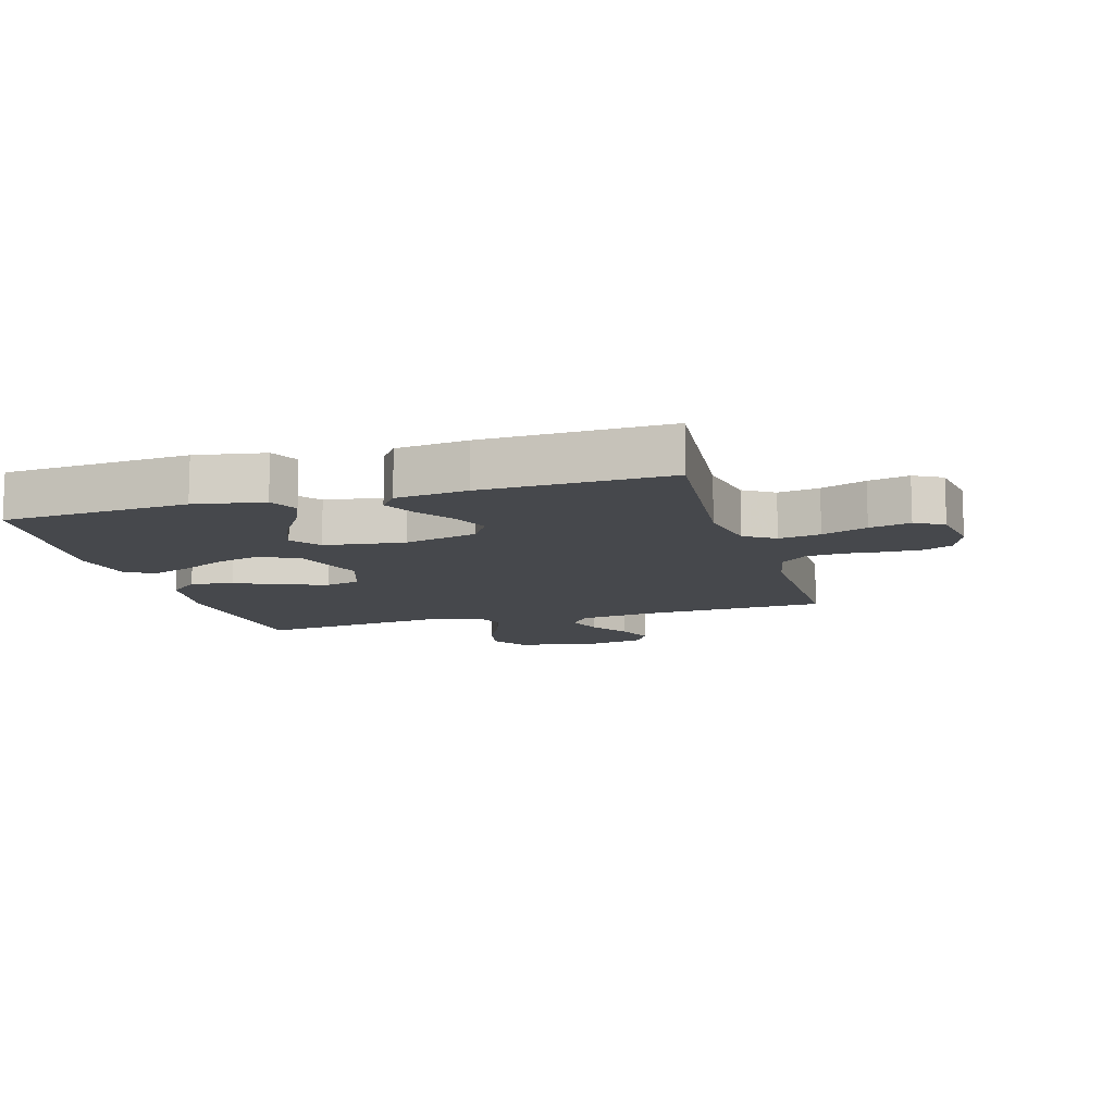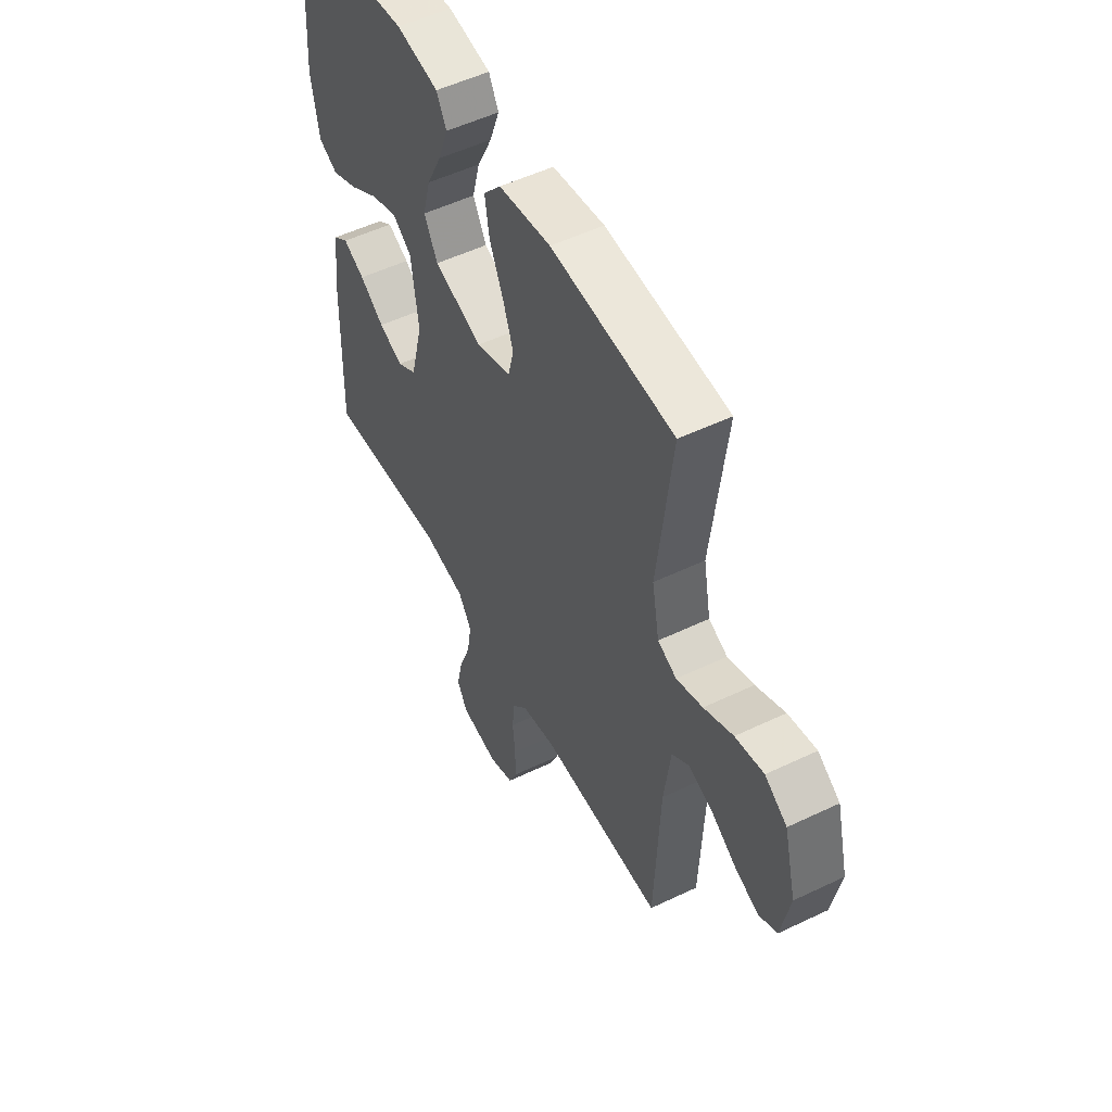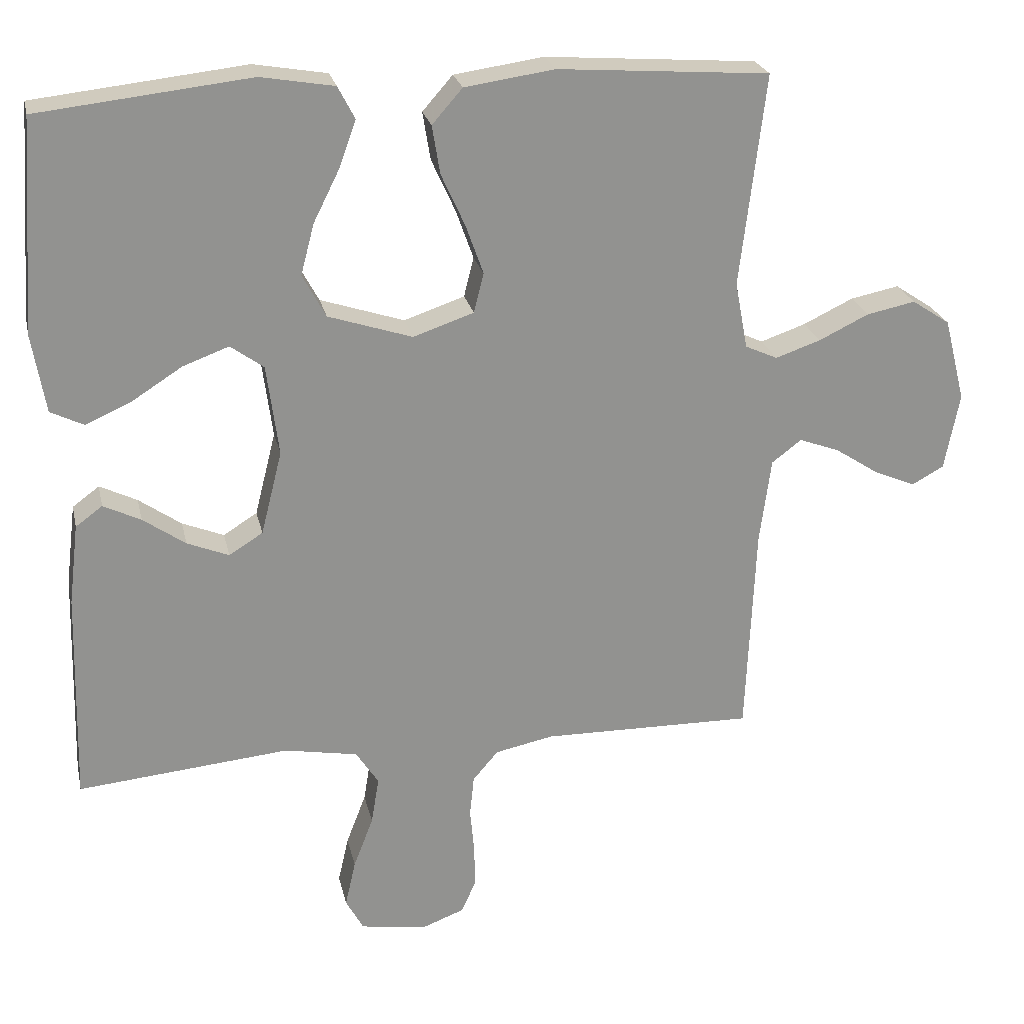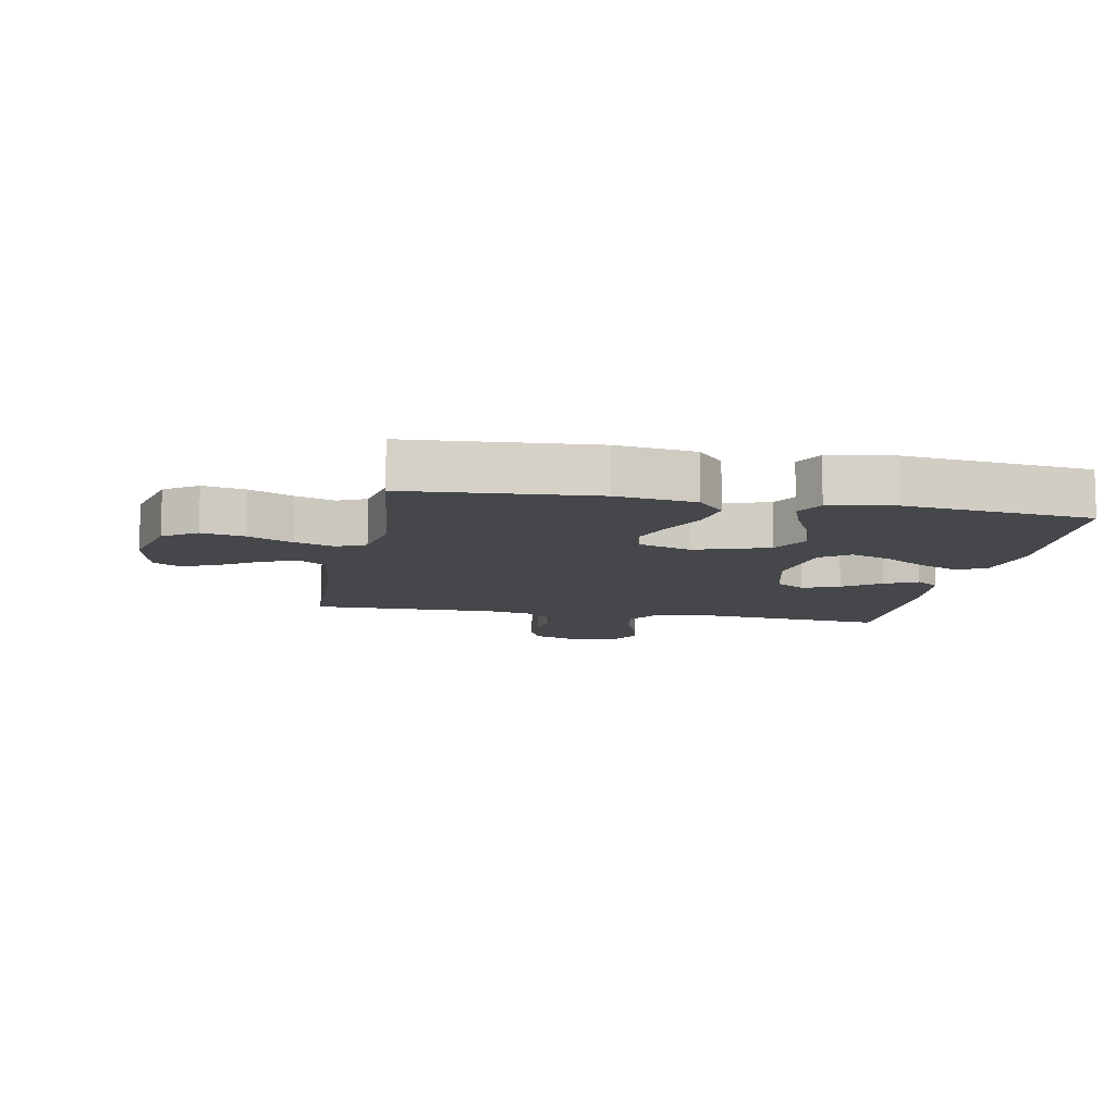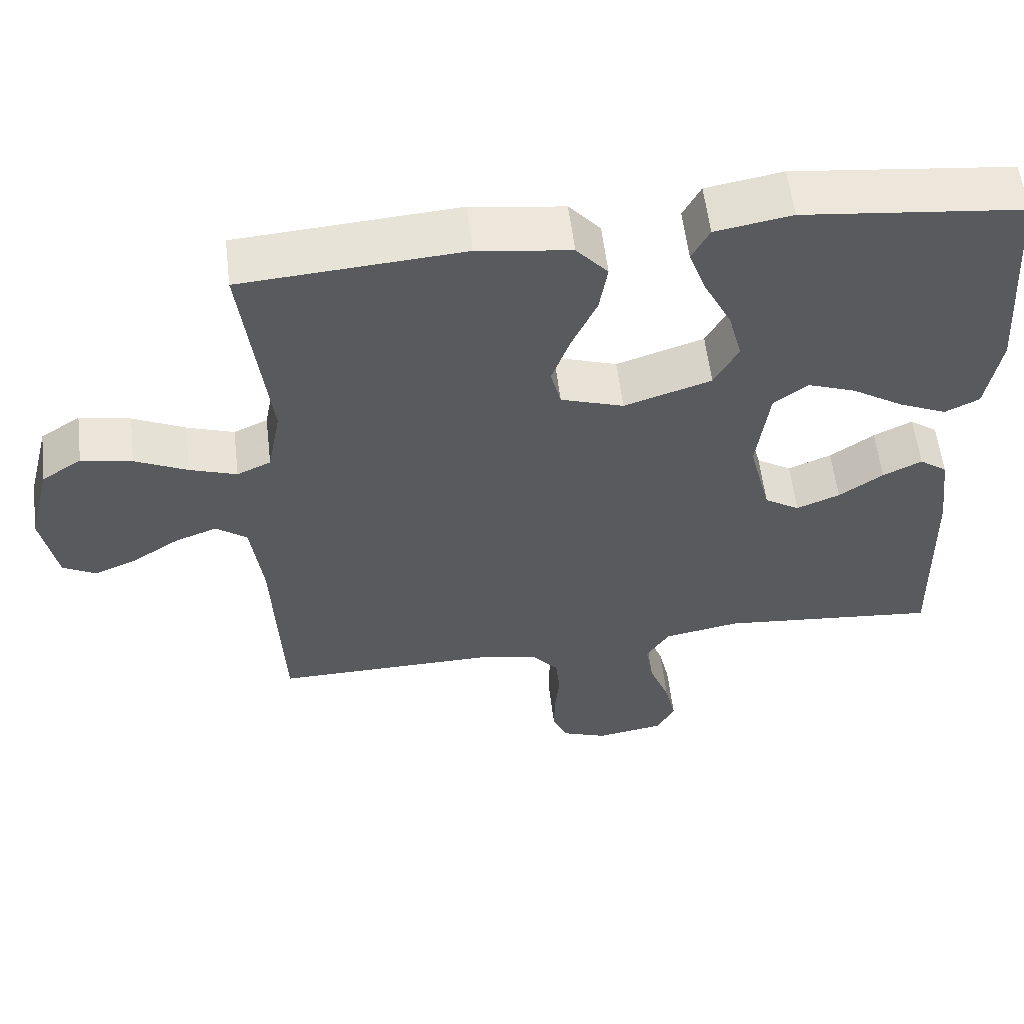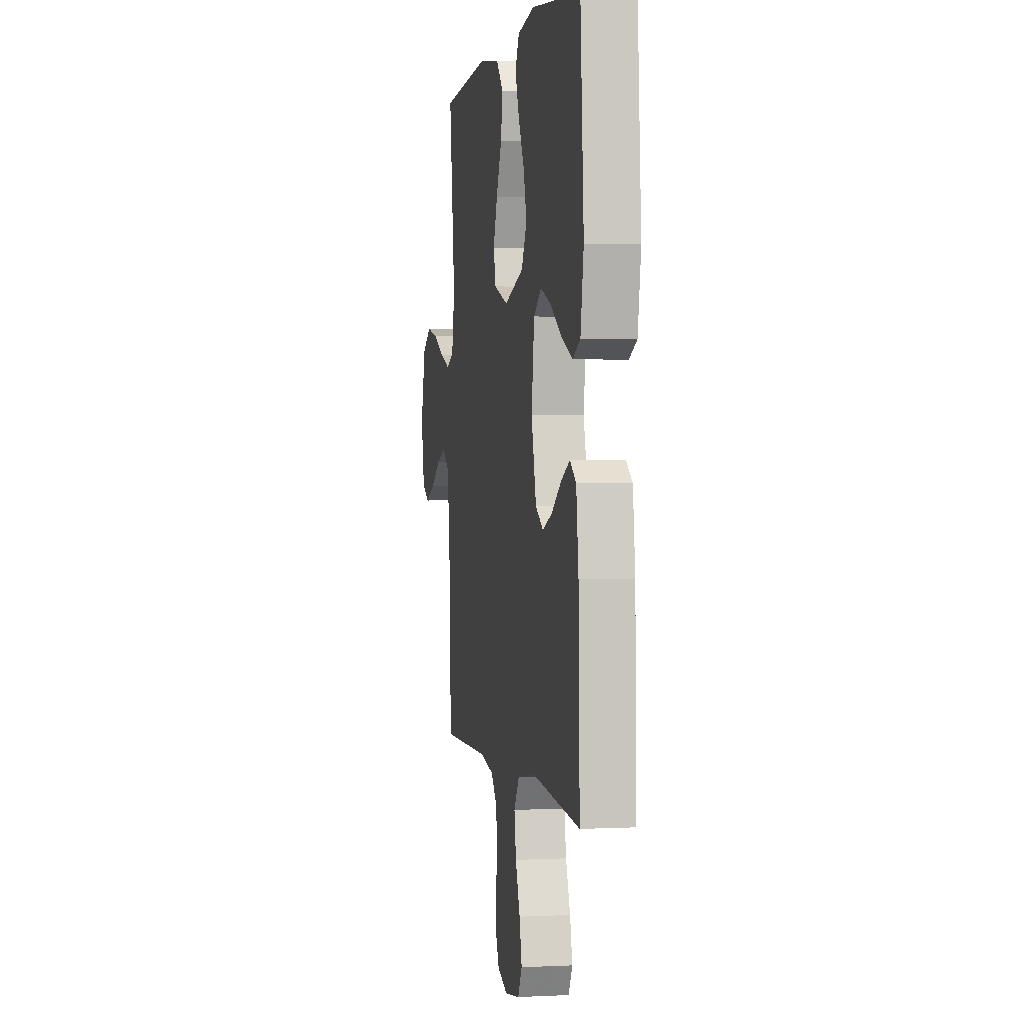
<metadata>
{"format":"obj","ext":"obj","renderer":"f3d","projection":"perspective","resolution":1024,"background":"white","views":[{"elev":-11.3,"azim":106.2,"up":"+Y"},{"elev":52.5,"azim":-117.3,"up":"+Z"},{"elev":24.0,"azim":167.7,"up":"+Z"},{"elev":-10.2,"azim":-10.8,"up":"+Y"},{"elev":57.5,"azim":-6.8,"up":"+Z"},{"elev":1.6,"azim":79.7,"up":"+Z"}]}
</metadata>
<code>
v 0.5 0.07 -0.5
v 0.2 0.07 -0.472
v 0.096 0.07 -0.491
v 0.064 0.07 -0.54
v 0.075 0.07 -0.607
v 0.103 0.07 -0.68
v 0.118 0.07 -0.746
v 0.093 0.07 -0.792
v 0 0.07 -0.807
v -0.061 0.07 -0.784
v -0.082 0.07 -0.738
v -0.081 0.07 -0.677
v -0.075 0.07 -0.613
v -0.081 0.07 -0.555
v -0.117 0.07 -0.513
v -0.2 0.07 -0.496
v -0.5 0.07 -0.5
v -0.513 0.07 -0.2
v -0.529 0.07 -0.079
v -0.571 0.07 -0.047
v -0.628 0.07 -0.068
v -0.691 0.07 -0.109
v -0.75 0.07 -0.134
v -0.795 0.07 -0.109
v -0.816 0.07 0
v -0.786 0.07 0.118
v -0.732 0.07 0.154
v -0.663 0.07 0.14
v -0.592 0.07 0.106
v -0.528 0.07 0.084
v -0.482 0.07 0.105
v -0.464 0.07 0.2
v -0.5 0.07 0.5
v -0.2 0.07 0.522
v -0.073 0.07 0.504
v -0.03 0.07 0.455
v -0.041 0.07 0.387
v -0.075 0.07 0.312
v -0.1 0.07 0.242
v -0.086 0.07 0.186
v 0 0.07 0.157
v 0.119 0.07 0.196
v 0.152 0.07 0.257
v 0.133 0.07 0.329
v 0.096 0.07 0.403
v 0.072 0.07 0.469
v 0.096 0.07 0.515
v 0.2 0.07 0.533
v 0.5 0.07 0.5
v 0.521 0.07 0.2
v 0.502 0.07 0.088
v 0.455 0.07 0.065
v 0.39 0.07 0.094
v 0.319 0.07 0.139
v 0.254 0.07 0.163
v 0.207 0.07 0.129
v 0.19 0.07 0
v 0.22 0.07 -0.119
v 0.268 0.07 -0.149
v 0.327 0.07 -0.125
v 0.387 0.07 -0.083
v 0.44 0.07 -0.057
v 0.478 0.07 -0.085
v 0.492 0.07 -0.2
v 0.5 0 -0.5
v 0.2 0 -0.472
v 0.096 0 -0.491
v 0.064 0 -0.54
v 0.075 0 -0.607
v 0.103 0 -0.68
v 0.118 0 -0.746
v 0.093 0 -0.792
v 0 0 -0.807
v -0.061 0 -0.784
v -0.082 0 -0.738
v -0.081 0 -0.677
v -0.075 0 -0.613
v -0.081 0 -0.555
v -0.117 0 -0.513
v -0.2 0 -0.496
v -0.5 0 -0.5
v -0.513 0 -0.2
v -0.529 0 -0.079
v -0.571 0 -0.047
v -0.628 0 -0.068
v -0.691 0 -0.109
v -0.75 0 -0.134
v -0.795 0 -0.109
v -0.816 0 0
v -0.786 0 0.118
v -0.732 0 0.154
v -0.663 0 0.14
v -0.592 0 0.106
v -0.528 0 0.084
v -0.482 0 0.105
v -0.464 0 0.2
v -0.5 0 0.5
v -0.2 0 0.522
v -0.073 0 0.504
v -0.03 0 0.455
v -0.041 0 0.387
v -0.075 0 0.312
v -0.1 0 0.242
v -0.086 0 0.186
v 0 0 0.157
v 0.119 0 0.196
v 0.152 0 0.257
v 0.133 0 0.329
v 0.096 0 0.403
v 0.072 0 0.469
v 0.096 0 0.515
v 0.2 0 0.533
v 0.5 0 0.5
v 0.521 0 0.2
v 0.502 0 0.088
v 0.455 0 0.065
v 0.39 0 0.094
v 0.319 0 0.139
v 0.254 0 0.163
v 0.207 0 0.129
v 0.19 0 0
v 0.22 0 -0.119
v 0.268 0 -0.149
v 0.327 0 -0.125
v 0.387 0 -0.083
v 0.44 0 -0.057
v 0.478 0 -0.085
v 0.492 0 -0.2
f 63 64 1 2
f 60 61 62 63
f 59 60 63 2
f 58 59 2 3
f 57 58 3 4
f 56 57 4
f 51 52 53 54
f 51 54 55
f 50 51 55
f 49 50 55
f 48 49 55 56
f 44 45 46 47
f 43 44 47 48
f 35 36 37 38
f 35 38 39
f 32 33 34 35
f 31 32 35 39
f 30 31 39 40
f 26 27 28 29
f 26 29 30
f 25 26 30
f 21 22 23 24
f 20 21 24 25
f 16 17 18
f 15 16 18 19
f 10 11 12 13
f 8 9 10 13
f 8 13 14
f 5 6 7 8
f 4 5 8 14
f 43 48 56 4
f 25 30 40 41
f 20 25 41
f 19 20 41 42
f 15 19 42
f 15 42 43
f 4 14 15 43
f 66 65 128 127
f 127 126 125 124
f 66 127 124 123
f 67 66 123 122
f 68 67 122 121
f 68 121 120
f 118 117 116 115
f 119 118 115
f 119 115 114
f 119 114 113
f 120 119 113 112
f 111 110 109 108
f 112 111 108 107
f 102 101 100 99
f 103 102 99
f 99 98 97 96
f 103 99 96 95
f 104 103 95 94
f 93 92 91 90
f 94 93 90
f 94 90 89
f 88 87 86 85
f 89 88 85 84
f 82 81 80
f 83 82 80 79
f 77 76 75 74
f 77 74 73 72
f 78 77 72
f 72 71 70 69
f 78 72 69 68
f 68 120 112 107
f 105 104 94 89
f 105 89 84
f 106 105 84 83
f 106 83 79
f 107 106 79
f 107 79 78 68
f 1 65 66 2
f 2 66 67 3
f 3 67 68 4
f 4 68 69 5
f 5 69 70 6
f 6 70 71 7
f 7 71 72 8
f 8 72 73 9
f 9 73 74 10
f 10 74 75 11
f 11 75 76 12
f 12 76 77 13
f 13 77 78 14
f 14 78 79 15
f 15 79 80 16
f 16 80 81 17
f 17 81 82 18
f 18 82 83 19
f 19 83 84 20
f 20 84 85 21
f 21 85 86 22
f 22 86 87 23
f 23 87 88 24
f 24 88 89 25
f 25 89 90 26
f 26 90 91 27
f 27 91 92 28
f 28 92 93 29
f 29 93 94 30
f 30 94 95 31
f 31 95 96 32
f 32 96 97 33
f 33 97 98 34
f 34 98 99 35
f 35 99 100 36
f 36 100 101 37
f 37 101 102 38
f 38 102 103 39
f 39 103 104 40
f 40 104 105 41
f 41 105 106 42
f 42 106 107 43
f 43 107 108 44
f 44 108 109 45
f 45 109 110 46
f 46 110 111 47
f 47 111 112 48
f 48 112 113 49
f 49 113 114 50
f 50 114 115 51
f 51 115 116 52
f 52 116 117 53
f 53 117 118 54
f 54 118 119 55
f 55 119 120 56
f 56 120 121 57
f 57 121 122 58
f 58 122 123 59
f 59 123 124 60
f 60 124 125 61
f 61 125 126 62
f 62 126 127 63
f 63 127 128 64
f 64 128 65 1

</code>
